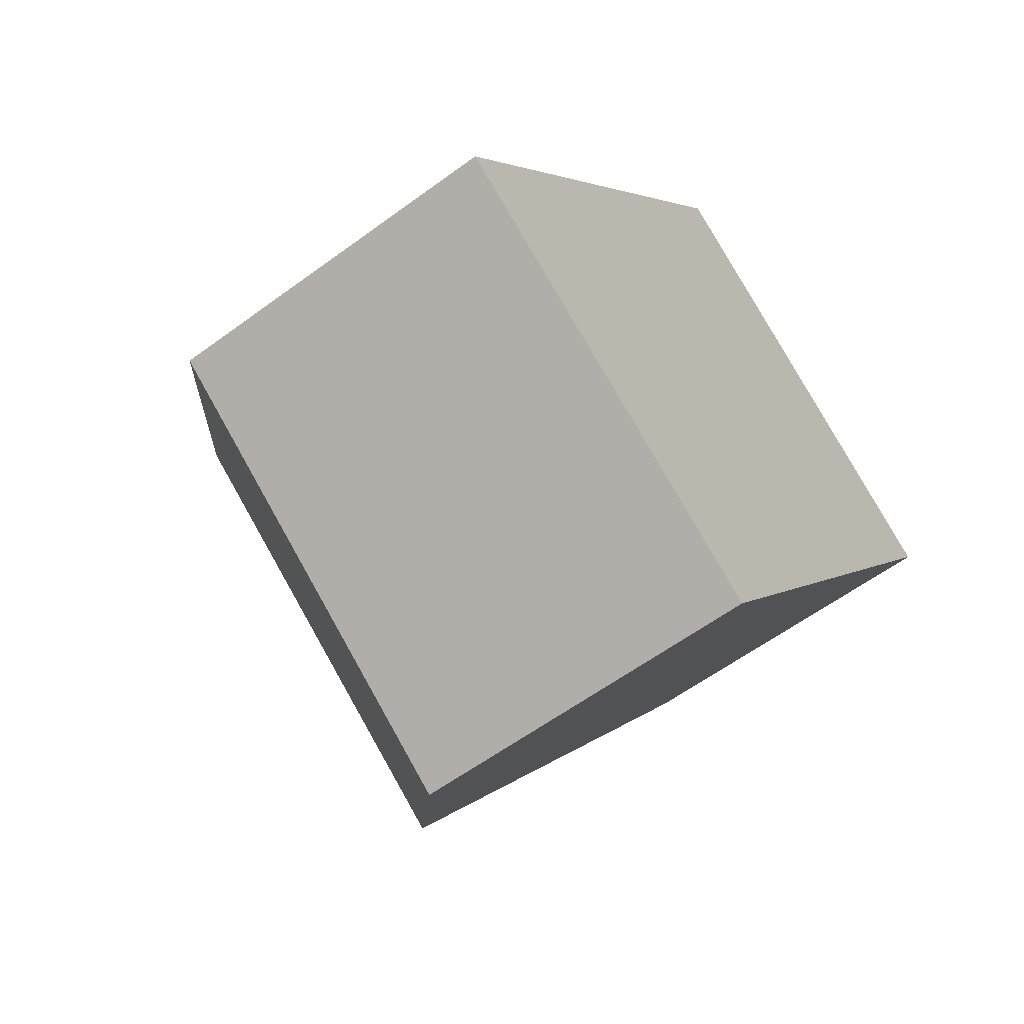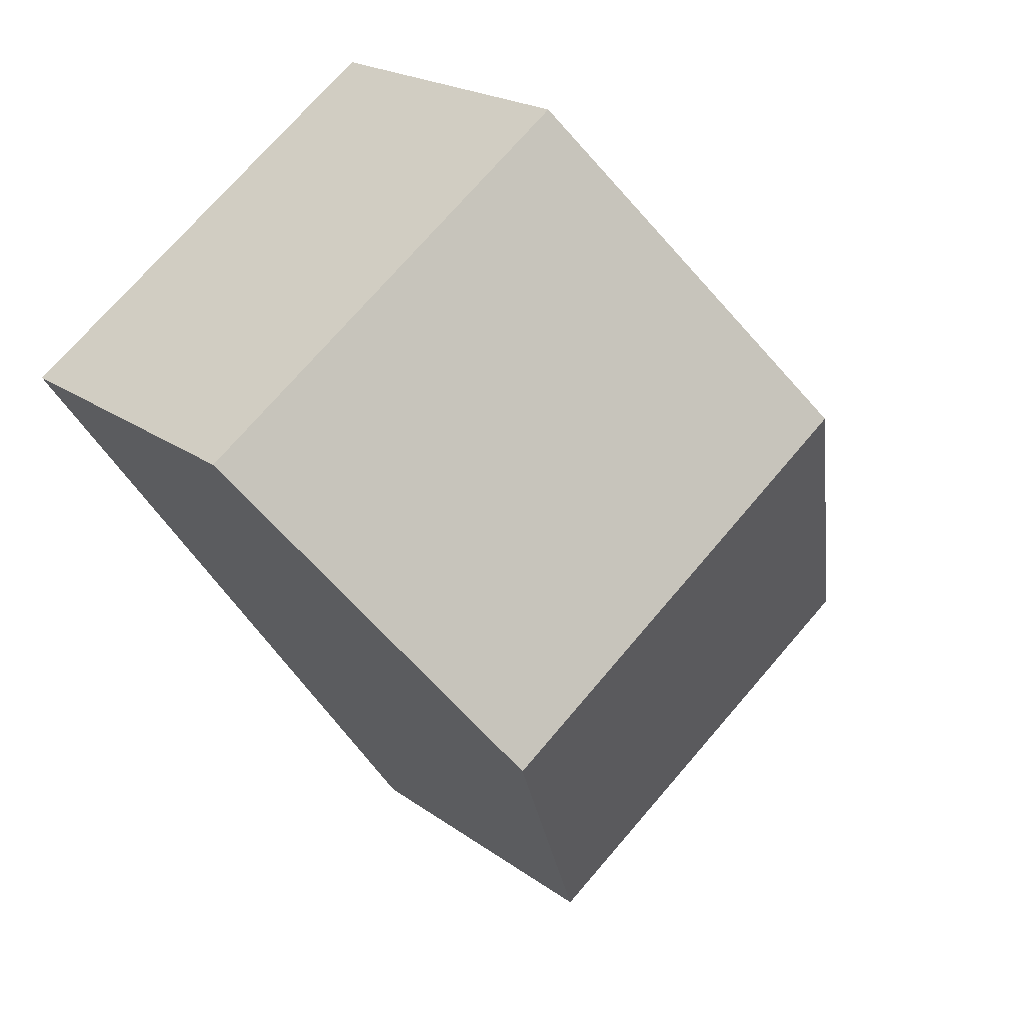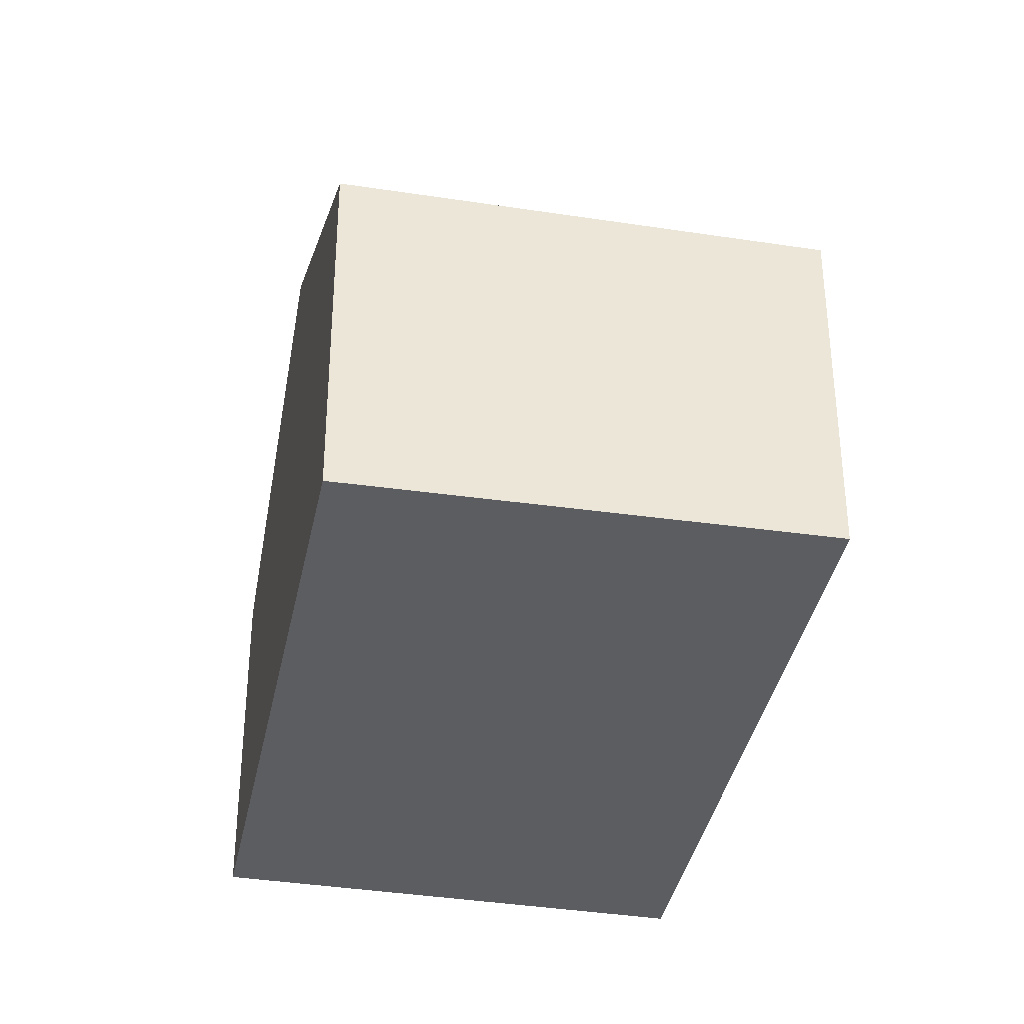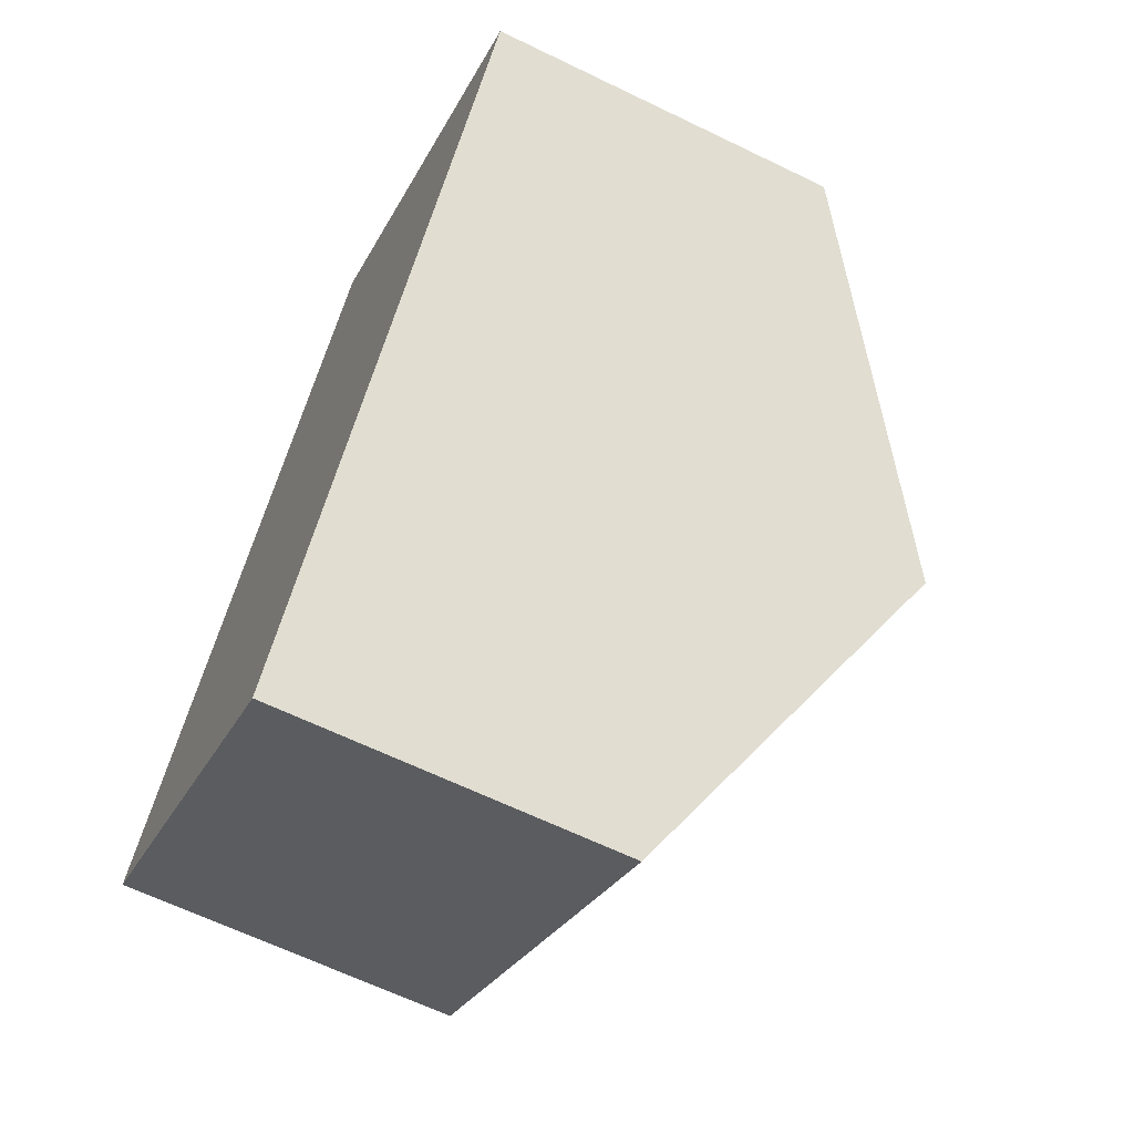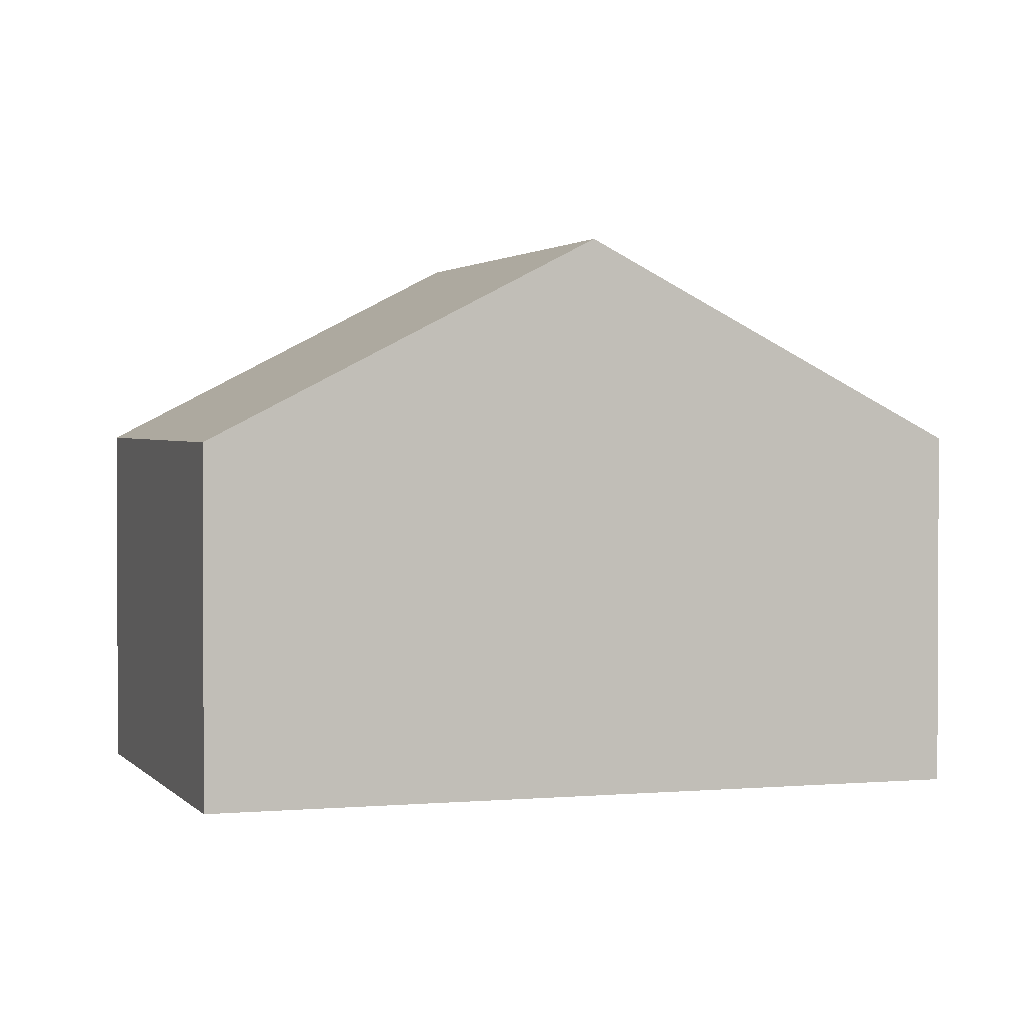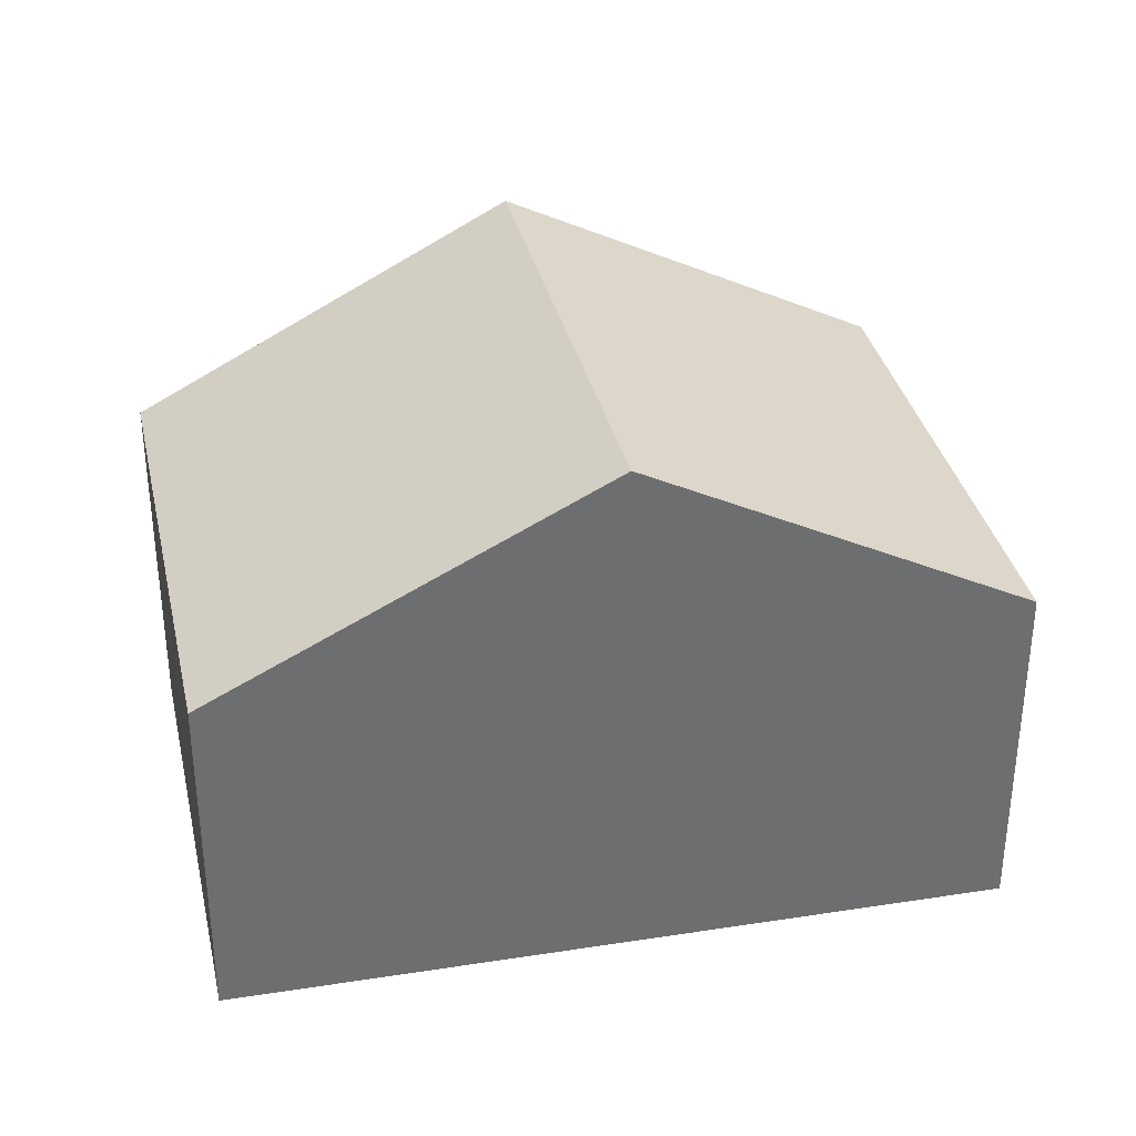
<metadata>
{"format":"obj","ext":"obj","renderer":"f3d","projection":"perspective","resolution":1024,"background":"white","views":[{"elev":-58.4,"azim":-52.6,"up":"+Z"},{"elev":20.2,"azim":142.8,"up":"+Z"},{"elev":-36.0,"azim":-156.0,"up":"+Y"},{"elev":-64.2,"azim":63.9,"up":"+Z"},{"elev":1.5,"azim":-74.3,"up":"+Y"},{"elev":36.3,"azim":-67.6,"up":"+Y"}]}
</metadata>
<code>
v  4.62 4.179 -3.185
v  2.555 6.459 3.799
v  7.177 6.459 0.43
v  0 4.103 2.512e-16
v  5.049 4.159 7.508
v  8.469 4.159 5.015
v  9.309 4.159 4.403
v  9.757 4.159 4.077
v  4.62 1.95e-16 -3.185
v  0 0 0
v  2.555 -2.326e-16 3.799
v  5.049 -4.597e-16 7.508
v  8.469 -3.071e-16 5.015
v  9.757 -2.496e-16 4.077
v  9.309 -2.696e-16 4.403
v  7.177 -2.633e-17 0.43
g defaultobject
f 1 2 3
f 2 1 4
f 5 3 2
f 3 5 6
f 3 6 7
f 3 7 8
f 9 4 1
f 4 9 10
f 10 2 4
f 2 10 5
f 5 10 11
f 5 11 12
f 12 6 5
f 6 12 13
f 6 13 7
f 7 13 8
f 8 13 14
f 14 13 15
f 3 9 1
f 9 3 8
f 9 8 16
f 16 8 14
f 11 13 12
f 13 11 10
f 13 10 9
f 13 9 15
f 15 9 16
f 15 16 14

</code>
